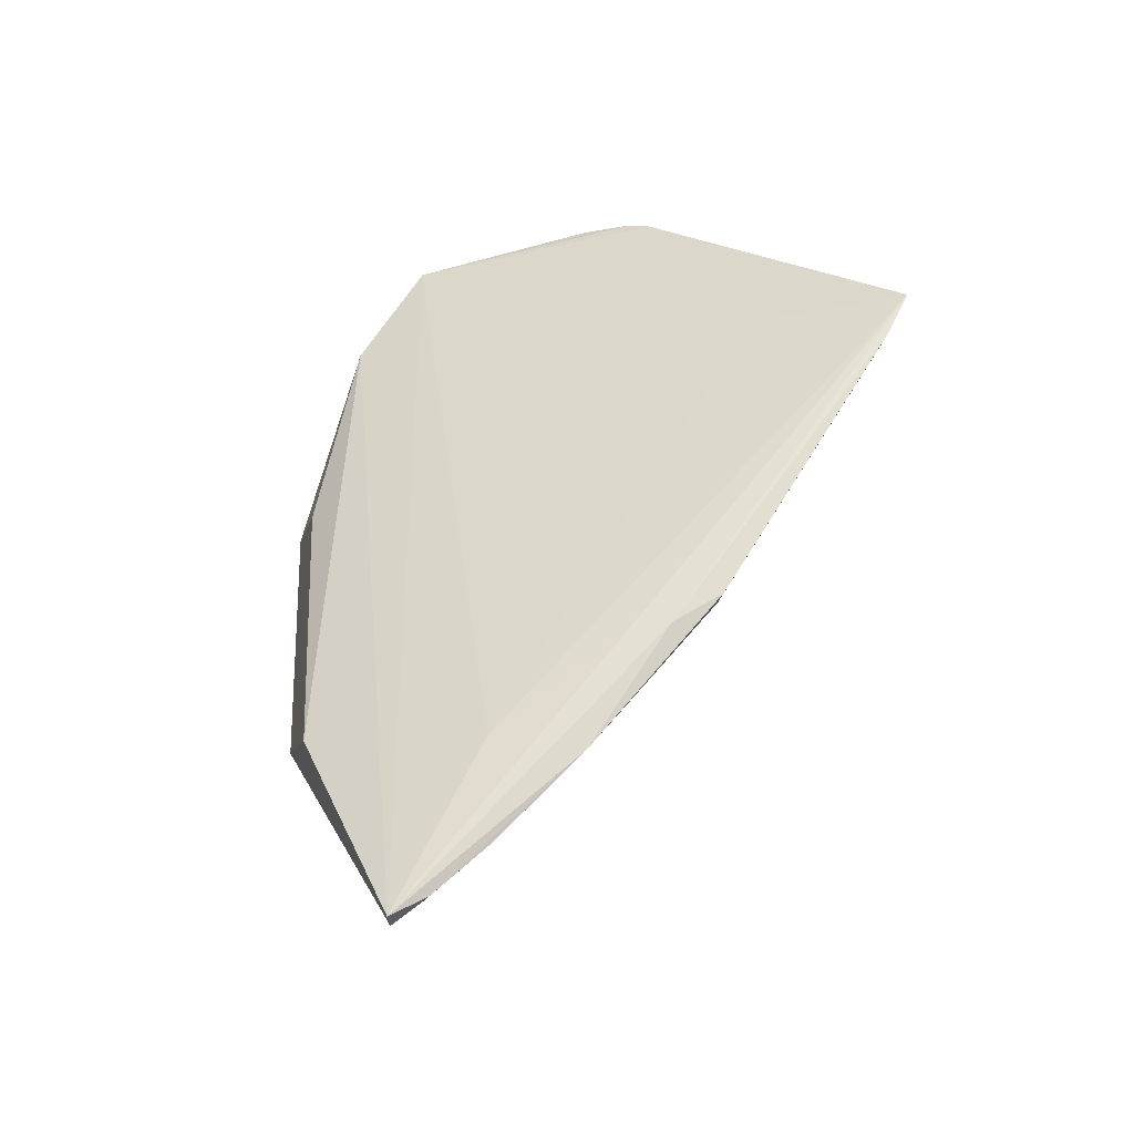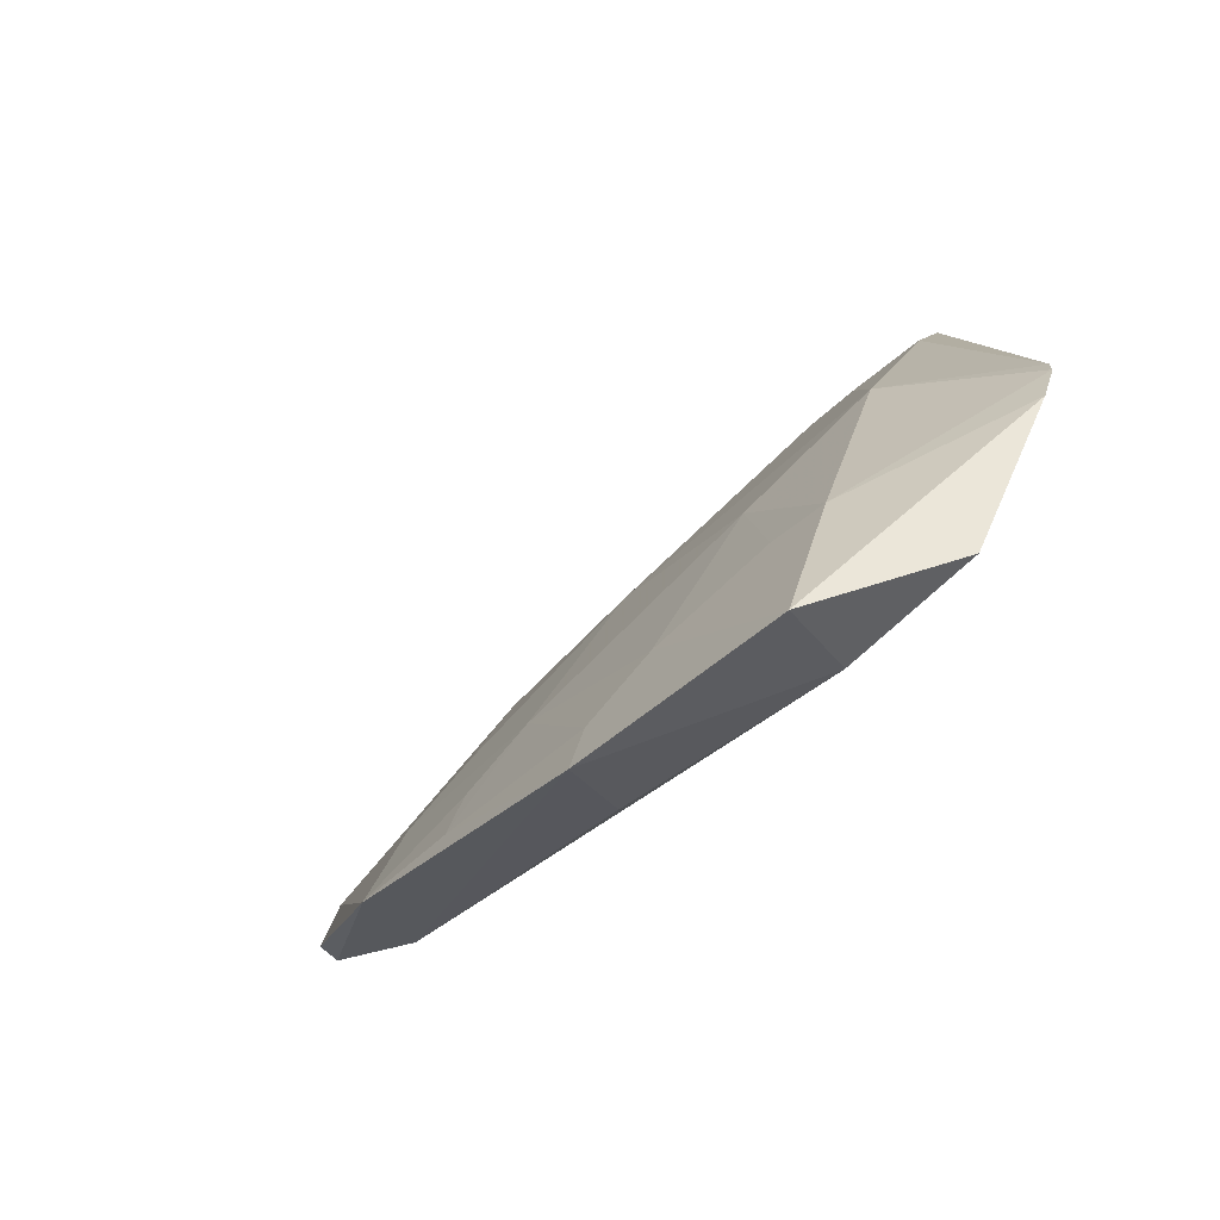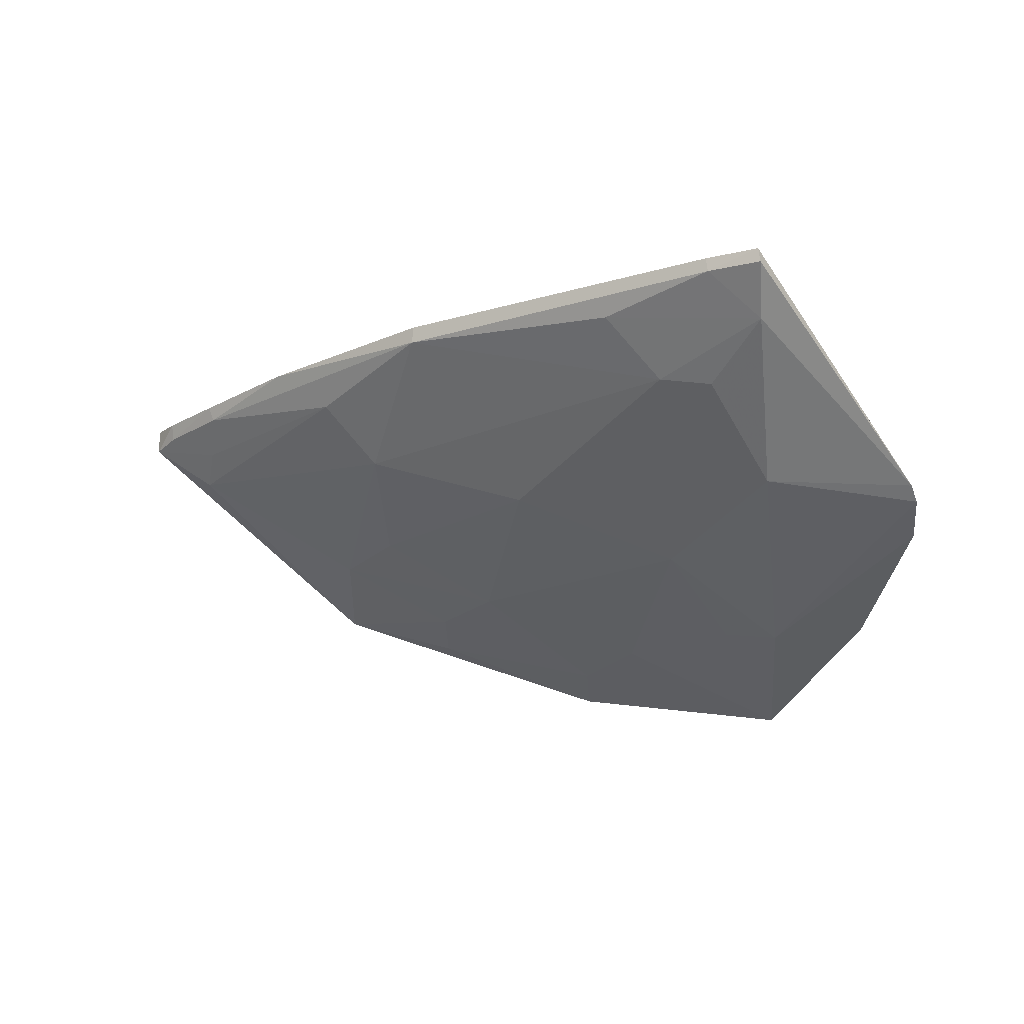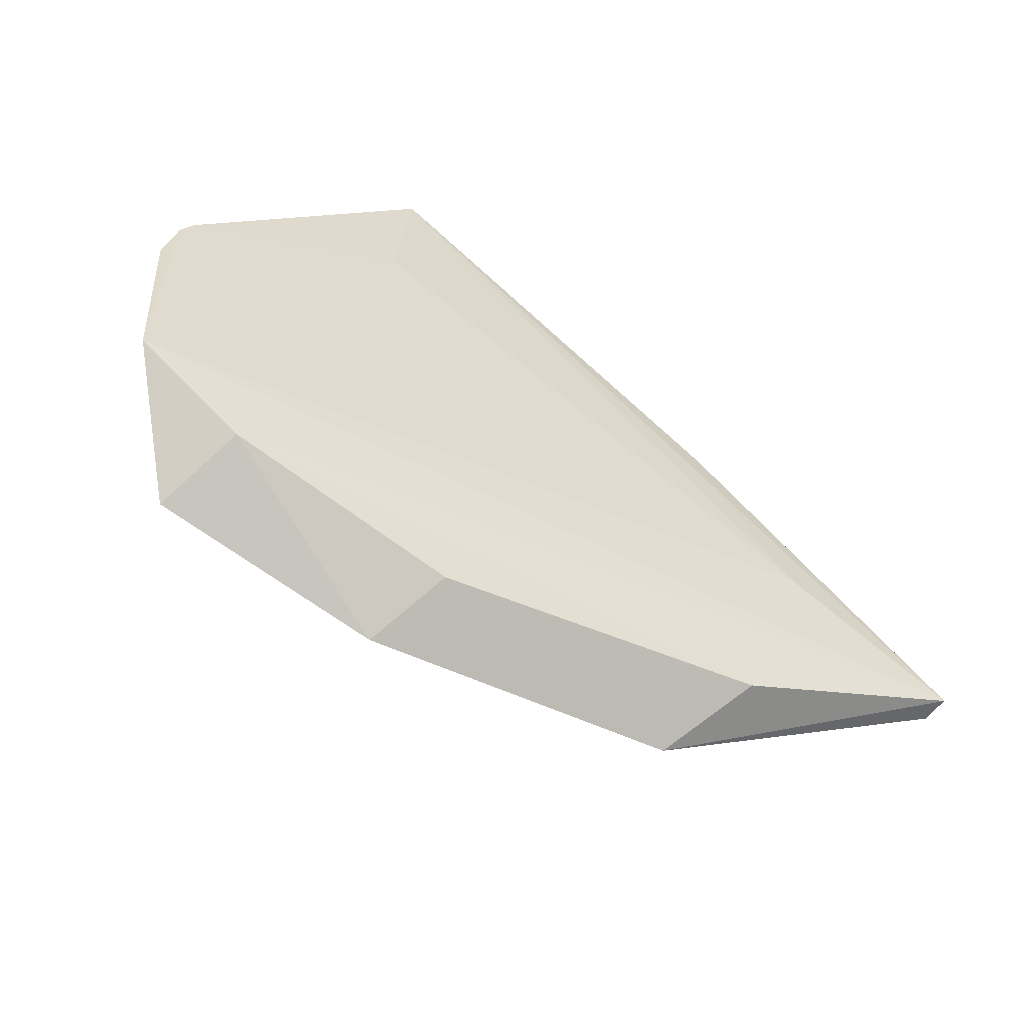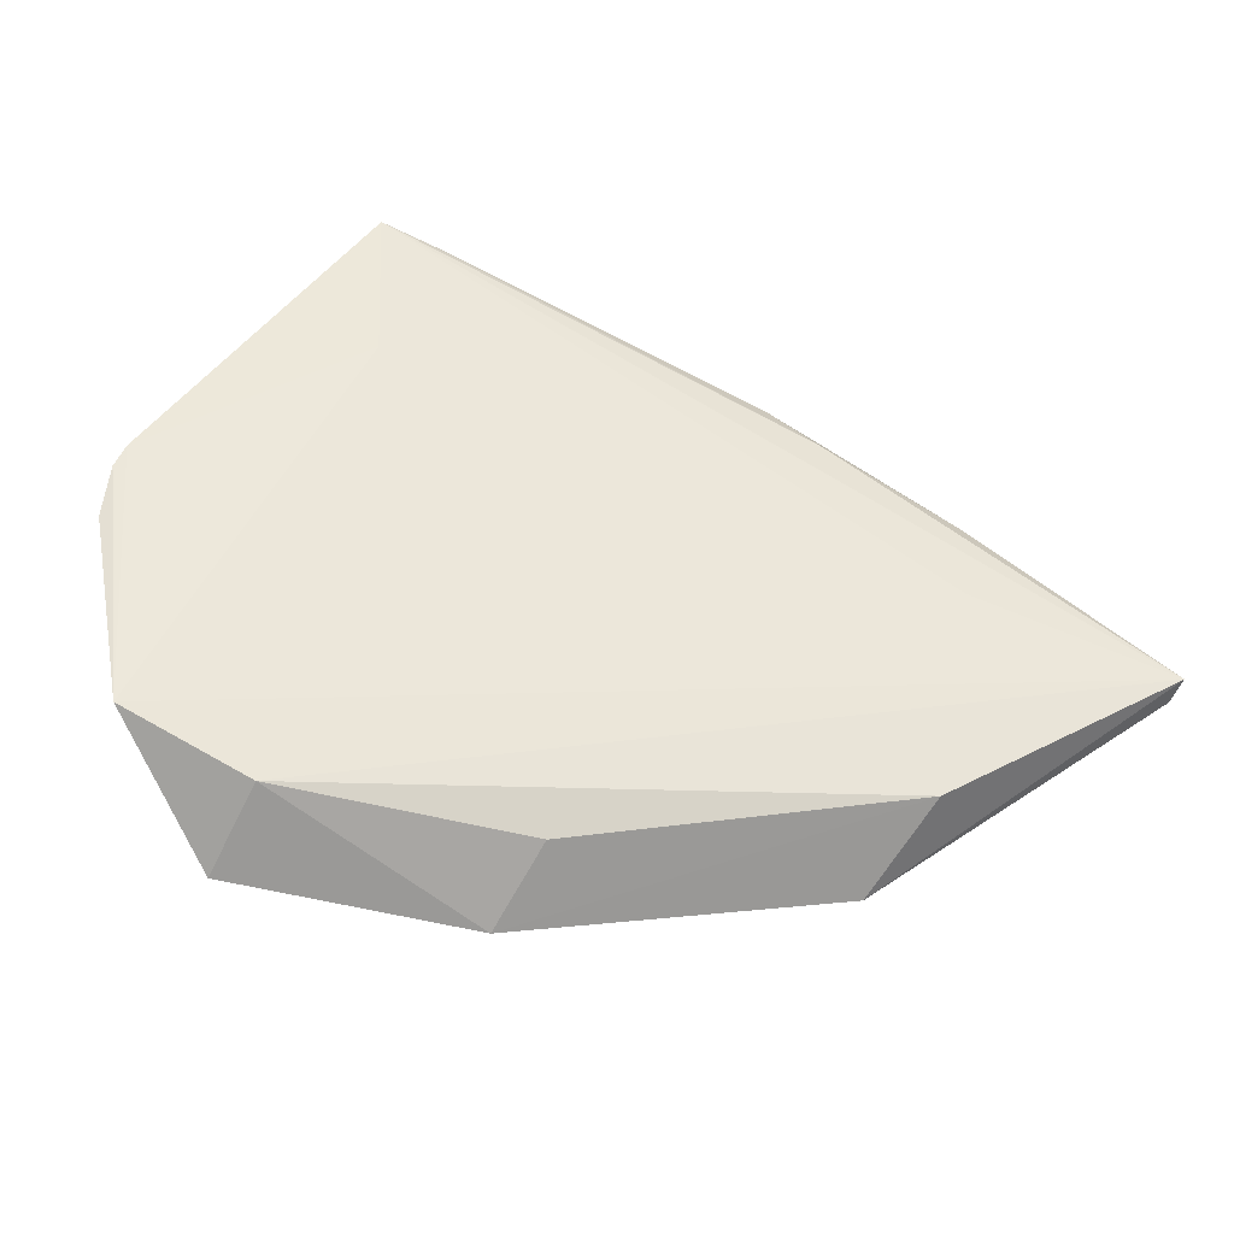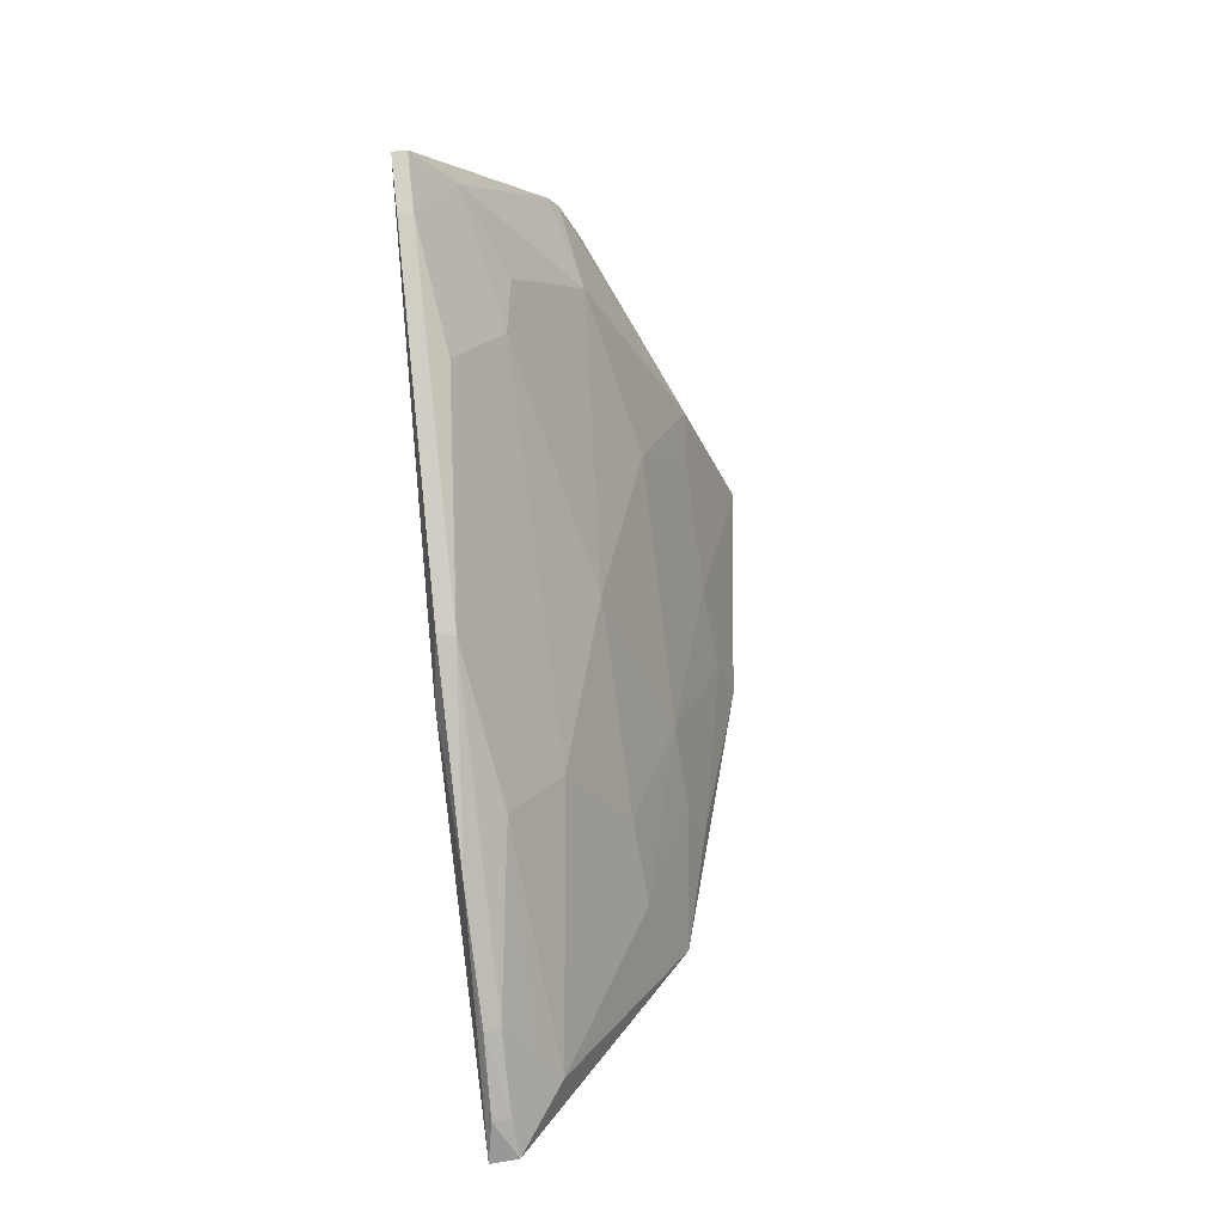
<metadata>
{"format":"obj","ext":"obj","renderer":"f3d","projection":"perspective","resolution":1024,"background":"white","views":[{"elev":61.7,"azim":98.9,"up":"+Z"},{"elev":-44.4,"azim":-144.0,"up":"+Y"},{"elev":-23.0,"azim":-172.4,"up":"+Z"},{"elev":-78.7,"azim":-42.6,"up":"+Y"},{"elev":-57.1,"azim":-21.3,"up":"+Y"},{"elev":61.2,"azim":81.7,"up":"+Y"}]}
</metadata>
<code>
v 0.08793 0.1044 0.03139
v 0.08789 0.1044 0.02949
v 0.03456 0.1326 0.02952
v 0.0352 0.08934 0.007148
v 0.07211 0.09305 0.01653
v 0.02711 0.09402 0.01361
v 0.06172 0.1223 0.03051
v 0.03466 0.1168 0.01807
v 0.03638 0.1216 0.02624
v 0.07401 0.09523 0.02378
v 0.08181 0.11 0.0307
v 0.06478 0.1191 0.03109
v 0.06676 0.1116 0.0238
v 0.04268 0.1083 0.01534
v 0.02293 0.1107 0.01829
v 0.07427 0.1083 0.03004
v 0.03587 0.09058 0.0138
v 0.0861 0.1066 0.0309
v 0.03837 0.1315 0.02964
v 0.06548 0.1163 0.03066
v 0.07451 0.115 0.03075
v 0.0832 0.1039 0.02622
v 0.05115 0.09232 0.01097
v 0.03459 0.1003 0.01097
v 0.06689 0.1038 0.0196
v 0.05469 0.1116 0.01983
v 0.03457 0.129 0.02574
v 0.02337 0.1122 0.01905
v 0.0231 0.1071 0.01682
v 0.05136 0.08854 0.009793
v 0.08605 0.1062 0.02971
v 0.06188 0.122 0.02935
v 0.0469 0.09631 0.0115
v 0.07121 0.0999 0.01914
v 0.05887 0.09999 0.01551
v 0.03826 0.1313 0.02865
v 0.04237 0.1238 0.02387
v 0.03443 0.1324 0.02853
v 0.05243 0.09037 0.01598
v 0.06356 0.09259 0.01399
v 0.08224 0.1067 0.02777
v 0.08144 0.1098 0.02961
v 0.03865 0.1001 0.01153
v 0.06327 0.09625 0.01523
v 0.03851 0.124 0.02311
v 0.04613 0.1272 0.02761
v 0.07031 0.115 0.02765
f 5 2 1
f 10 5 1
f 16 9 6
f 16 6 1
f 16 3 9
f 17 10 1
f 17 1 6
f 17 6 4
f 18 1 2
f 19 12 7
f 19 3 12
f 20 12 3
f 20 1 12
f 20 16 1
f 20 3 16
f 21 7 12
f 21 12 1
f 21 18 11
f 21 1 18
f 22 2 5
f 24 8 14
f 24 15 8
f 26 14 8
f 26 13 25
f 28 9 3
f 28 27 8
f 28 8 15
f 28 15 6
f 28 6 9
f 29 4 6
f 29 6 15
f 29 24 4
f 29 15 24
f 30 17 4
f 30 5 10
f 30 4 23
f 31 18 2
f 31 11 18
f 32 7 21
f 33 23 4
f 34 22 5
f 34 25 13
f 34 13 22
f 35 26 25
f 35 14 26
f 35 33 14
f 35 23 33
f 35 25 34
f 36 3 19
f 36 19 7
f 36 7 32
f 37 26 8
f 37 32 13
f 37 13 26
f 38 28 3
f 38 27 28
f 38 36 27
f 38 3 36
f 39 30 10
f 39 10 17
f 39 17 30
f 40 30 23
f 40 5 30
f 40 23 35
f 41 2 22
f 42 21 11
f 42 11 31
f 42 32 21
f 42 31 2
f 42 2 41
f 43 24 14
f 43 14 33
f 43 33 4
f 43 4 24
f 44 35 34
f 44 34 5
f 44 40 35
f 44 5 40
f 45 37 8
f 45 8 27
f 45 27 37
f 46 36 32
f 46 32 37
f 46 37 27
f 46 27 36
f 47 41 22
f 47 22 13
f 47 42 41
f 47 13 32
f 47 32 42

</code>
